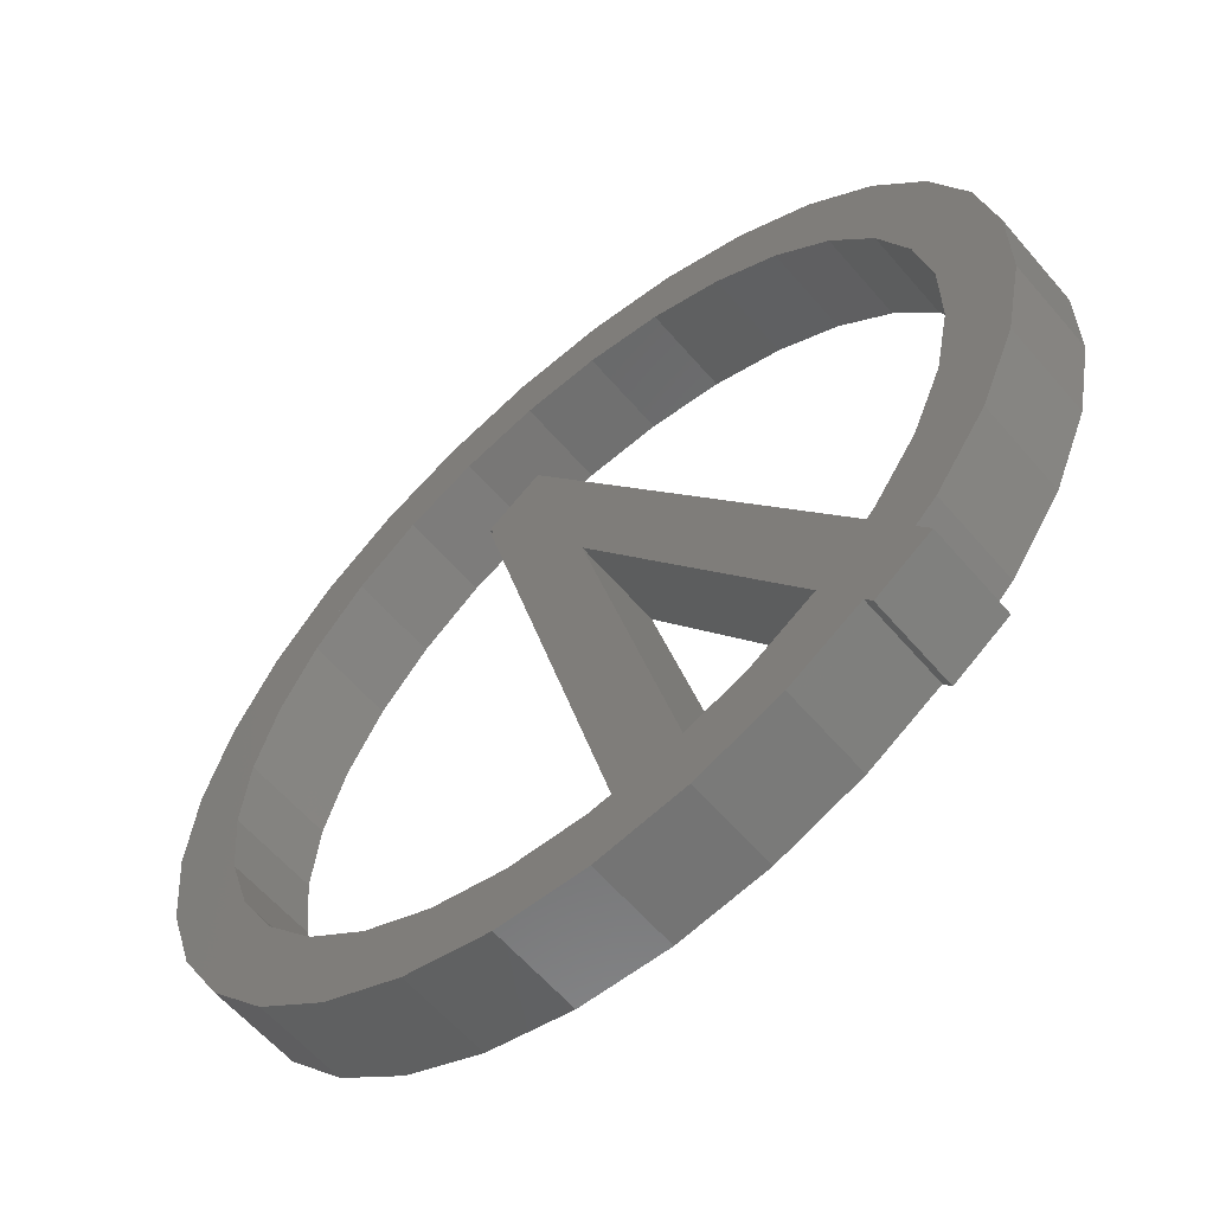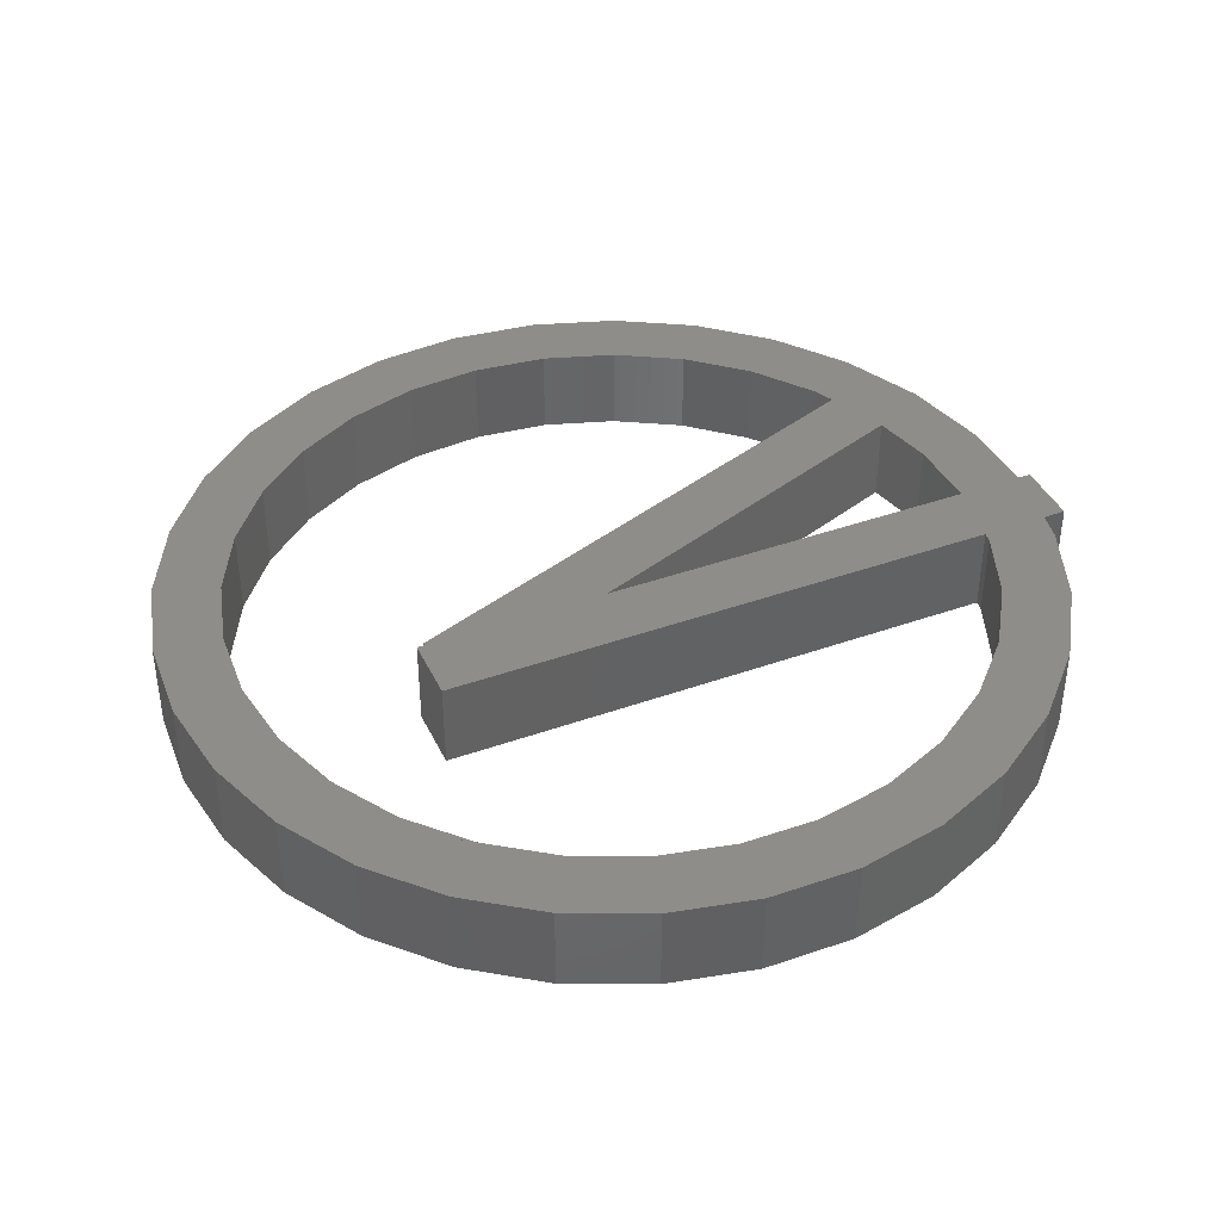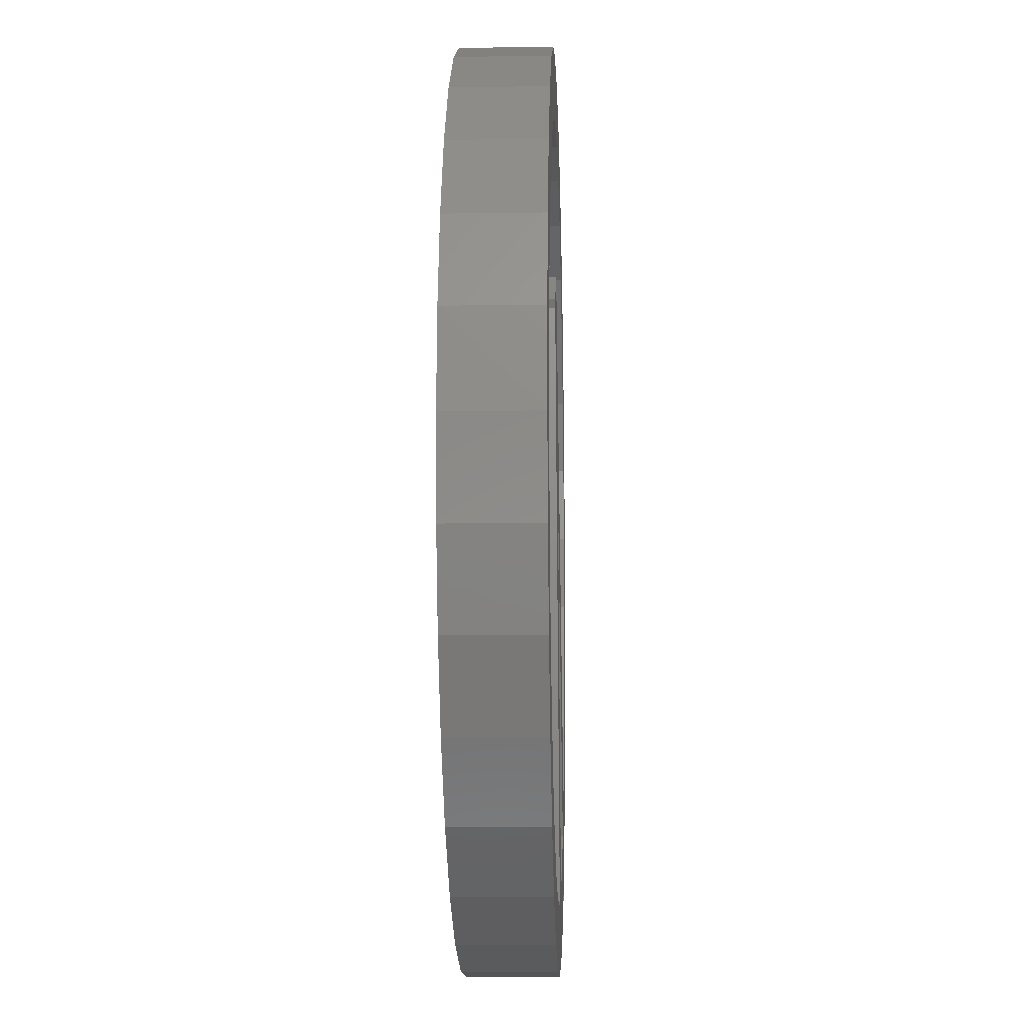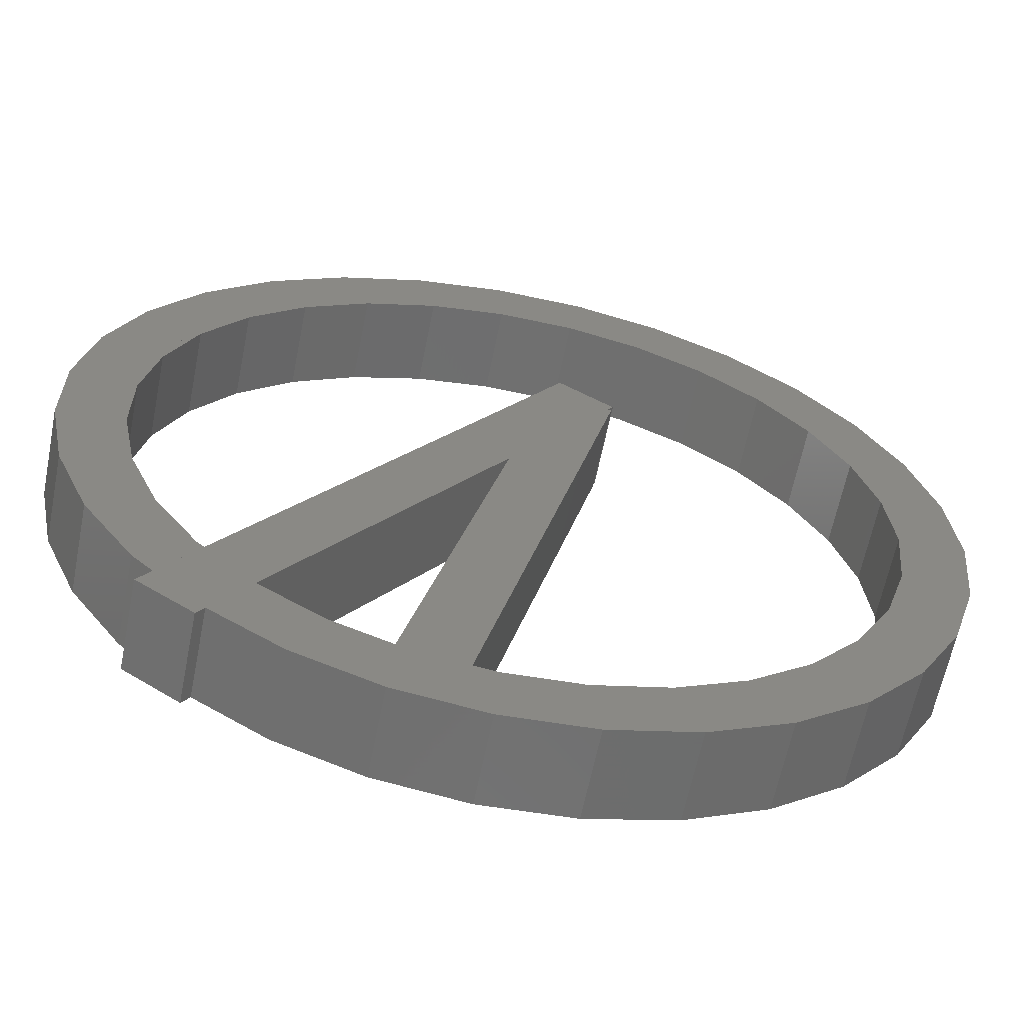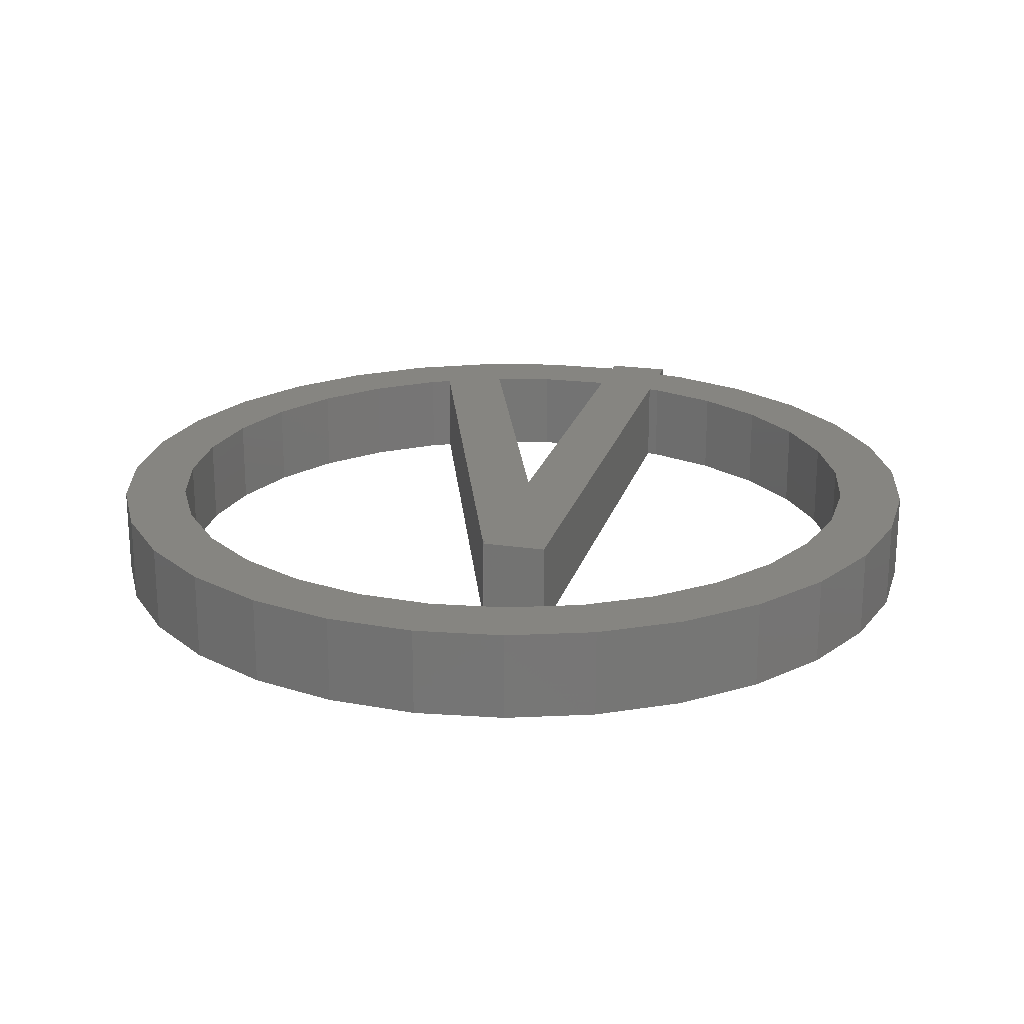
<metadata>
{"format":"stl","ext":"stl","renderer":"f3d","projection":"perspective","resolution":1024,"background":"white","views":[{"elev":-60.4,"azim":-139.6,"up":"+Y"},{"elev":40.4,"azim":-147.7,"up":"+Z"},{"elev":-10.5,"azim":92.1,"up":"+Y"},{"elev":-62.4,"azim":-11.3,"up":"+Y"},{"elev":21.2,"azim":160.8,"up":"+Z"}]}
</metadata>
<code>
# stl→obj: 318 verts, 488 faces
v -5.587 -45.9 0
v -12.86 -44.08 0
v 3.587 21.9 0
v 10.86 20.08 0
v 17.53 46.81 0
v 18.97 46.1 0
v 18.65 45.63 0
v 17.18 45.41 0
v 16.4 42.3 0
v 45.95 -19.72 0
v 41.04 -28.56 0
v 39.4 -30.47 0
v 44.73 21.91 0
v 45.95 19.72 0
v 48.98 10.06 0
v 50 0 0
v 48.98 -10.06 0
v -5.38 -45.07 0
v 36.09 -34.33 0
v 34.45 -36.24 0
v 26.45 -42.43 0
v 17.37 -46.89 0
v 7.571 -49.42 0
v -2.532 -49.94 0
v -6.444 -49.34 0
v 41.19 -12.92 0
v 28.16 -36.38 0
v -4.631 -42.07 0
v 2.186 -43.11 0
v 25.77 42.77 0
v 26.45 42.43 0
v 34.45 36.24 0
v 41.04 28.56 0
v 43.41 8.92 0
v 25.14 41.84 0
v 39.06 16.76 0
v 42.94 4.367 0
v 41.63 8.555 0
v 42.5 0 0
v 34.88 -24.28 0
v 23.44 -37.61 0
v 24.63 41.09 0
v 25.58 41.04 0
v 28.16 36.38 0
v 22.46 37.86 0
v 26.42 -34.13 0
v 14.76 -39.85 0
v 23.44 37.61 0
v 34.88 24.28 0
v 6.436 -42.01 0
v -2.153 -42.45 0
v 29.28 30.8 0
v 21.67 36.69 0
v 29.28 -30.8 0
v 22.48 -36.07 0
v 22.48 36.07 0
v 21.55 36.52 0
v 41.63 -8.555 0
v 39.06 -16.76 0
v 19.62 45.78 0
v 24.19 43.54 0
v 16.21 41.51 0
v 15.73 39.6 0
v 19.01 38.75 0
v 15.68 39.4 0
v -37.08 -36.99 0
v 4.14 24.12 0
v -1.165 2.841 0
v -30.86 -41.19 0
v -36.12 -34.3 0
v -37.94 -32.57 0
v -43.72 -24.27 0
v -47.71 -14.97 0
v -49.74 -5.058 0
v -49.74 5.058 0
v -47.71 14.97 0
v -46.72 17.28 0
v -42.28 -4.3 0
v -43.72 24.27 0
v -42.28 26.33 0
v -35.6 -34.79 0
v -38.75 -21.51 0
v -31.37 -28.52 0
v -42.28 18.14 0
v -37.94 32.57 0
v -30.61 39.54 0
v -22.02 44.89 0
v -12.53 48.4 0
v -10.05 48.78 0
v -22.83 36.63 0
v -2.532 49.94 0
v 7.571 49.42 0
v 10 48.79 0
v -42.28 13.27 0
v -32.25 27.68 0
v 9.141 44.18 0
v -10.65 41.14 0
v 10.28 48.72 0
v 8.574 41.9 0
v -2.153 42.45 0
v 8.47 41.48 0
v 6.436 42.01 0
v -32.25 -27.68 0
v -39.67 -17.02 0
v -26.01 33.61 0
v -18.72 38.16 0
v -42.28 4.3 0
v -39.67 17.02 0
v -37.16 -20.63 0
v -40.55 -12.72 0
v -40.55 12.72 0
v -37.16 20.63 0
v -30 -39.91 0
v -25.85 -33.76 0
v -13.27 -45.72 0
v -13.82 -47.93 0
v -22.02 -44.89 0
v -12.37 -42.11 0
v -25.83 -33.72 0
v -14.99 -40.48 0
v -12.08 -40.93 0
v -18.72 -38.16 0
v -12.01 -40.64 0
v -10.05 -48.78 0
v -12.53 -48.4 0
v -12.12 -46.81 0
v -7.111 -45.52 0
v 4.861 25.19 0
v 11.08 20.99 0
v 10.52 20.17 0
v 17.37 46.89 0
v 15.89 41.53 0
v 14.76 39.86 0
v 14.76 39.85 0
v 10.86 20.08 10
v 3.587 21.9 10
v -12.86 -44.08 10
v -5.587 -45.9 10
v 17.53 46.81 10
v 17.18 45.41 10
v 18.65 45.63 10
v 18.97 46.1 10
v 16.4 42.3 10
v 48.98 10.06 10
v 45.95 19.72 10
v 44.73 21.91 10
v 39.4 -30.47 10
v 41.04 -28.56 10
v 45.95 -19.72 10
v 48.98 -10.06 10
v 50 0 10
v -6.444 -49.34 10
v -2.532 -49.94 10
v 7.571 -49.42 10
v 17.37 -46.89 10
v 26.45 -42.43 10
v 34.45 -36.24 10
v 36.09 -34.33 10
v -5.38 -45.07 10
v 28.16 -36.38 10
v 41.19 -12.92 10
v 2.186 -43.11 10
v -4.631 -42.07 10
v 41.04 28.56 10
v 34.45 36.24 10
v 26.45 42.43 10
v 25.77 42.77 10
v 25.14 41.84 10
v 43.41 8.92 10
v 42.94 4.367 10
v 39.06 16.76 10
v 42.5 0 10
v 41.63 8.555 10
v 34.88 -24.28 10
v 23.44 -37.61 10
v 24.63 41.09 10
v 25.58 41.04 10
v 22.46 37.86 10
v 28.16 36.38 10
v 14.76 -39.85 10
v 26.42 -34.13 10
v 34.88 24.28 10
v 23.44 37.61 10
v -2.153 -42.45 10
v 6.436 -42.01 10
v 21.67 36.69 10
v 29.28 30.8 10
v 22.48 -36.07 10
v 29.28 -30.8 10
v 21.55 36.52 10
v 22.48 36.07 10
v 39.06 -16.76 10
v 41.63 -8.555 10
v 19.62 45.78 10
v 24.19 43.54 10
v 16.21 41.51 10
v 15.73 39.6 10
v 19.01 38.75 10
v 15.68 39.4 10
v 4.14 24.12 10
v -37.08 -36.99 10
v -30.86 -41.19 10
v -1.165 2.841 10
v -46.72 17.28 10
v -47.71 14.97 10
v -49.74 5.058 10
v -49.74 -5.058 10
v -47.71 -14.97 10
v -43.72 -24.27 10
v -37.94 -32.57 10
v -36.12 -34.3 10
v -42.28 26.33 10
v -43.72 24.27 10
v -42.28 -4.3 10
v -35.6 -34.79 10
v -31.37 -28.52 10
v -38.75 -21.51 10
v -10.05 48.78 10
v -12.53 48.4 10
v -22.02 44.89 10
v -30.61 39.54 10
v -37.94 32.57 10
v -42.28 18.14 10
v 10 48.79 10
v 7.571 49.42 10
v -2.532 49.94 10
v -22.83 36.63 10
v -32.25 27.68 10
v -42.28 13.27 10
v 10.28 48.72 10
v -10.65 41.14 10
v 9.141 44.18 10
v -2.153 42.45 10
v 8.574 41.9 10
v 6.436 42.01 10
v 8.47 41.48 10
v -39.67 -17.02 10
v -32.25 -27.68 10
v -18.72 38.16 10
v -26.01 33.61 10
v -39.67 17.02 10
v -42.28 4.3 10
v -40.55 -12.72 10
v -37.16 -20.63 10
v -40.55 12.72 10
v -37.16 20.63 10
v -22.02 -44.89 10
v -13.82 -47.93 10
v -13.27 -45.72 10
v -25.85 -33.76 10
v -30 -39.91 10
v -12.37 -42.11 10
v -25.83 -33.72 10
v -12.08 -40.93 10
v -14.99 -40.48 10
v -12.01 -40.64 10
v -18.72 -38.16 10
v -12.53 -48.4 10
v -10.05 -48.78 10
v -7.111 -45.52 10
v -12.12 -46.81 10
v 10.52 20.17 10
v 11.08 20.99 10
v 4.861 25.19 10
v 17.37 46.89 10
v 15.89 41.53 10
v 14.76 39.86 10
v 14.76 39.85 10
v -4.631 -42.07 0.5807
v 21.55 36.52 1.201
v 15.68 39.4 8.808
v -4.631 -42.07 7.084
v 17.53 46.81 9.822
v 18.97 46.1 8.235
v 24.19 43.54 2.484
v 19.62 45.78 7.516
v 44.73 21.91 2.484
v 25.77 42.77 0.7511
v 36.09 -34.33 2.484
v 39.4 -30.47 7.516
v -6.444 -49.34 6.088
v -12.01 -40.64 9.479
v -1.165 2.841 2.888
v -35.99 -35.37 0
v -35.99 -35.37 9.74
v -35.99 -35.37 10
v -31.37 -28.52 8.638
v 4.14 24.12 0.1718
v -35.92 -35.27 0
v -35.92 -35.27 9.723
v -35.6 -34.79 9.647
v -35.92 -35.27 10
v 8.47 41.48 7.556
v -31.37 -28.52 1.415
v -35.6 -34.79 3.193
v -36.12 -34.3 2.484
v 10 48.79 7.516
v 10.28 48.72 7.239
v -10.05 48.78 7.516
v -42.28 26.33 7.516
v -46.72 17.28 7.516
v -30 -39.91 0.2045
v -25.83 -33.72 1.2
v -1.165 2.841 7.081
v -30 -39.91 0.7015
v -25.83 -33.72 0.2557
v -12.01 -40.64 8.322
v -14.89 -47.53 0
v -14.89 -47.53 7.516
v -14.89 -47.53 10
v -13.82 -47.93 8.641
v -32.9 -39.81 0
v -32.9 -39.81 6.728
v -32.9 -39.81 10
v -10.05 -48.78 2.484
v 10.52 20.17 0.4688
v 14.76 39.86 0.00567
v 10.52 20.17 9.867
f 1 2 3
f 1 3 4
f 5 6 7
f 5 7 8
f 8 7 9
f 10 11 12
f 10 12 13
f 10 13 14
f 10 14 15
f 10 15 16
f 10 16 17
f 18 19 20
f 18 20 21
f 18 21 22
f 18 22 23
f 18 23 24
f 18 24 25
f 26 12 19
f 26 19 27
f 18 28 29
f 30 31 32
f 30 32 33
f 30 33 13
f 30 13 34
f 30 34 35
f 36 34 37
f 38 37 39
f 40 27 41
f 42 35 43
f 42 43 44
f 42 44 45
f 46 41 47
f 48 44 49
f 50 29 51
f 45 48 52
f 45 52 53
f 54 46 55
f 53 56 57
f 58 26 59
f 6 60 7
f 30 35 61
f 62 9 7
f 62 7 60
f 62 60 61
f 62 61 35
f 62 35 42
f 62 42 45
f 62 45 63
f 45 53 64
f 53 57 65
f 53 65 63
f 53 63 64
f 66 67 68
f 66 68 69
f 70 71 72
f 70 72 73
f 70 73 74
f 70 74 75
f 70 75 76
f 70 76 77
f 78 77 79
f 78 79 80
f 81 70 82
f 81 82 83
f 84 80 85
f 84 85 86
f 84 86 87
f 84 87 88
f 84 88 89
f 90 89 91
f 90 91 92
f 90 92 93
f 94 84 95
f 96 97 93
f 96 93 98
f 96 99 100
f 101 102 99
f 103 82 104
f 105 90 106
f 107 94 108
f 109 104 110
f 111 108 112
f 113 114 115
f 113 115 116
f 113 116 117
f 118 115 114
f 118 114 119
f 118 120 121
f 121 120 122
f 121 122 123
f 115 124 125
f 115 125 116
f 1 25 124
f 1 124 126
f 1 126 127
f 127 126 115
f 127 115 2
f 128 129 130
f 128 130 3
f 128 3 67
f 5 8 96
f 5 96 98
f 5 98 131
f 96 8 9
f 96 9 132
f 96 132 99
f 101 99 132
f 101 132 133
f 62 132 9
f 62 63 133
f 62 133 132
f 65 134 63
f 135 136 137
f 135 137 138
f 139 140 141
f 139 141 142
f 140 143 141
f 144 145 146
f 144 146 147
f 144 147 148
f 144 148 149
f 144 149 150
f 144 150 151
f 152 153 154
f 152 154 155
f 152 155 156
f 152 156 157
f 152 157 158
f 152 158 159
f 160 158 147
f 160 147 161
f 159 162 163
f 146 164 165
f 146 165 166
f 146 166 167
f 146 167 168
f 146 168 169
f 170 169 171
f 172 170 173
f 174 175 160
f 176 177 168
f 176 178 179
f 176 179 177
f 180 175 181
f 182 179 183
f 184 162 185
f 183 178 186
f 183 186 187
f 188 181 189
f 186 190 191
f 192 161 193
f 142 141 194
f 167 195 168
f 141 143 196
f 141 196 176
f 141 176 168
f 141 168 195
f 141 195 194
f 196 197 178
f 196 178 176
f 178 198 186
f 198 197 199
f 198 199 190
f 198 190 186
f 200 201 202
f 200 202 203
f 204 205 206
f 204 206 207
f 204 207 208
f 204 208 209
f 204 209 210
f 204 210 211
f 212 213 204
f 212 204 214
f 211 215 216
f 211 216 217
f 218 219 220
f 218 220 221
f 218 221 222
f 218 222 212
f 218 212 223
f 224 225 226
f 224 226 218
f 224 218 227
f 228 223 229
f 230 224 231
f 230 231 232
f 232 233 234
f 234 235 236
f 237 217 238
f 239 227 240
f 241 229 242
f 243 237 244
f 245 246 241
f 247 248 249
f 247 249 250
f 247 250 251
f 249 252 253
f 249 253 250
f 254 255 252
f 255 254 256
f 255 256 257
f 248 258 259
f 248 259 249
f 152 138 260
f 152 260 261
f 152 261 259
f 261 260 137
f 261 137 249
f 200 136 262
f 200 262 263
f 200 263 264
f 265 230 232
f 265 232 140
f 265 140 139
f 232 234 266
f 232 266 143
f 232 143 140
f 234 236 267
f 234 267 266
f 143 266 196
f 196 266 267
f 196 267 197
f 197 268 199
f 28 4 135
f 28 135 269
f 269 135 163
f 16 151 17
f 17 151 150
f 23 154 24
f 24 154 153
f 31 166 32
f 32 166 165
f 20 157 21
f 21 157 156
f 22 155 23
f 23 155 154
f 14 145 15
f 15 145 144
f 10 149 11
f 11 149 148
f 32 165 33
f 33 165 164
f 58 172 39
f 193 172 58
f 50 180 47
f 185 180 50
f 40 192 59
f 174 192 40
f 36 182 49
f 171 182 36
f 38 171 36
f 173 171 38
f 39 173 38
f 172 173 39
f 54 174 40
f 189 174 54
f 47 188 55
f 180 188 47
f 49 187 52
f 182 187 49
f 51 185 50
f 184 185 51
f 52 191 56
f 187 191 52
f 55 189 54
f 188 189 55
f 59 193 58
f 192 193 59
f 57 56 270
f 56 191 190
f 56 190 270
f 65 57 270
f 65 270 271
f 270 190 199
f 270 199 271
f 51 28 272
f 51 272 184
f 163 184 272
f 6 5 273
f 6 273 274
f 142 274 273
f 142 273 139
f 275 61 60
f 275 60 276
f 194 195 275
f 194 275 276
f 274 276 60
f 274 60 6
f 194 276 274
f 194 274 142
f 164 277 13
f 164 13 33
f 277 164 146
f 278 31 30
f 167 166 31
f 167 31 278
f 61 275 278
f 61 278 30
f 275 195 167
f 275 167 278
f 279 19 12
f 279 12 280
f 147 158 279
f 147 279 280
f 21 156 22
f 22 156 155
f 24 153 281
f 24 281 25
f 281 153 152
f 279 20 19
f 158 157 20
f 158 20 279
f 15 144 16
f 16 144 151
f 17 150 10
f 10 150 149
f 148 280 12
f 148 12 11
f 280 148 147
f 277 14 13
f 277 146 145
f 277 145 14
f 282 283 68
f 282 68 123
f 256 203 283
f 256 283 282
f 284 66 201
f 284 201 285
f 285 201 286
f 83 287 288
f 83 288 67
f 287 216 200
f 287 200 288
f 81 289 290
f 81 290 291
f 291 290 292
f 291 292 215
f 285 290 289
f 285 289 284
f 286 292 290
f 286 290 285
f 73 208 74
f 74 208 207
f 74 207 75
f 75 207 206
f 85 222 86
f 86 222 221
f 87 220 88
f 88 220 219
f 71 210 72
f 72 210 209
f 86 221 87
f 87 221 220
f 72 209 73
f 73 209 208
f 78 243 110
f 214 243 78
f 107 214 78
f 242 214 107
f 105 228 95
f 240 228 105
f 97 239 106
f 231 239 97
f 95 246 112
f 228 246 95
f 100 231 97
f 233 231 100
f 102 233 100
f 235 233 102
f 109 238 103
f 244 238 109
f 106 240 105
f 239 240 106
f 111 242 107
f 245 242 111
f 110 244 109
f 243 244 110
f 112 245 111
f 246 245 112
f 235 102 101
f 235 101 293
f 236 235 293
f 83 103 294
f 103 238 216
f 103 216 294
f 295 296 70
f 295 70 81
f 211 296 295
f 211 295 215
f 93 297 298
f 93 298 98
f 298 297 224
f 298 224 230
f 91 226 92
f 92 226 225
f 299 91 89
f 299 218 226
f 299 226 91
f 225 297 93
f 225 93 92
f 297 225 224
f 300 85 80
f 300 212 222
f 300 222 85
f 219 299 89
f 219 89 88
f 299 219 218
f 301 79 77
f 301 204 213
f 301 213 79
f 213 300 80
f 213 80 79
f 300 213 212
f 75 206 76
f 76 206 205
f 296 71 70
f 296 211 210
f 296 210 71
f 205 301 77
f 205 77 76
f 301 205 204
f 69 113 302
f 202 69 302
f 202 302 251
f 303 119 68
f 303 68 304
f 253 303 304
f 253 304 203
f 113 117 247
f 113 247 305
f 305 247 251
f 122 119 306
f 122 306 257
f 253 257 306
f 123 122 307
f 122 257 256
f 122 256 307
f 117 308 309
f 247 117 309
f 247 309 310
f 309 308 116
f 309 116 311
f 310 309 311
f 310 311 248
f 66 312 313
f 201 66 313
f 201 313 314
f 312 69 202
f 312 202 313
f 313 202 314
f 281 315 124
f 281 124 25
f 259 315 281
f 259 281 152
f 315 125 124
f 315 259 258
f 315 258 125
f 116 125 258
f 116 258 311
f 311 258 248
f 4 130 316
f 135 4 316
f 135 316 262
f 128 264 129
f 129 264 263
f 298 131 98
f 131 298 230
f 131 230 265
f 101 133 317
f 101 317 293
f 317 267 236
f 317 236 293
f 133 134 317
f 134 268 267
f 134 267 317
f 268 134 65
f 268 65 271
f 199 268 271
f 5 131 265
f 5 265 273
f 273 265 139
f 288 128 67
f 200 264 128
f 200 128 288
f 130 129 263
f 130 263 318
f 318 263 262

</code>
